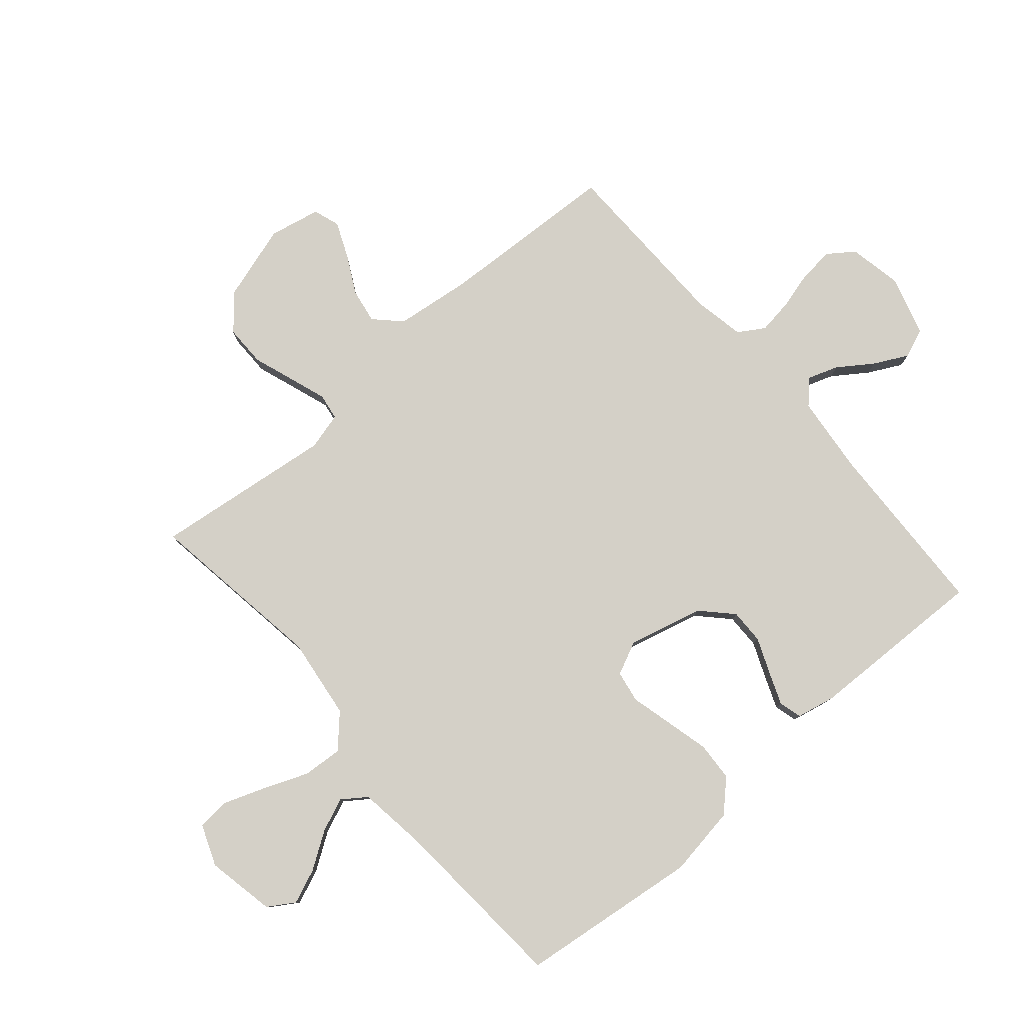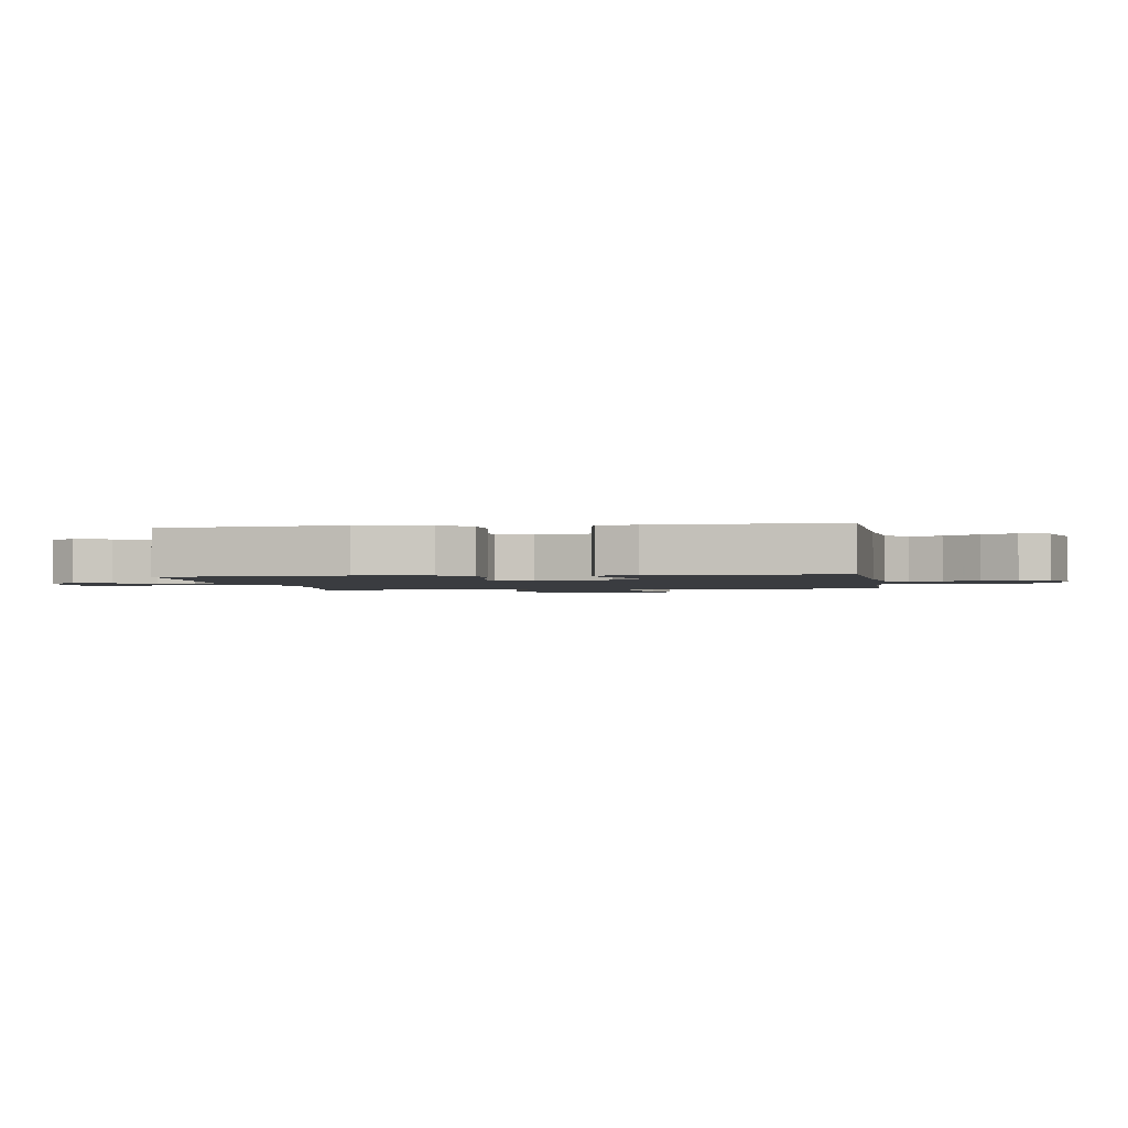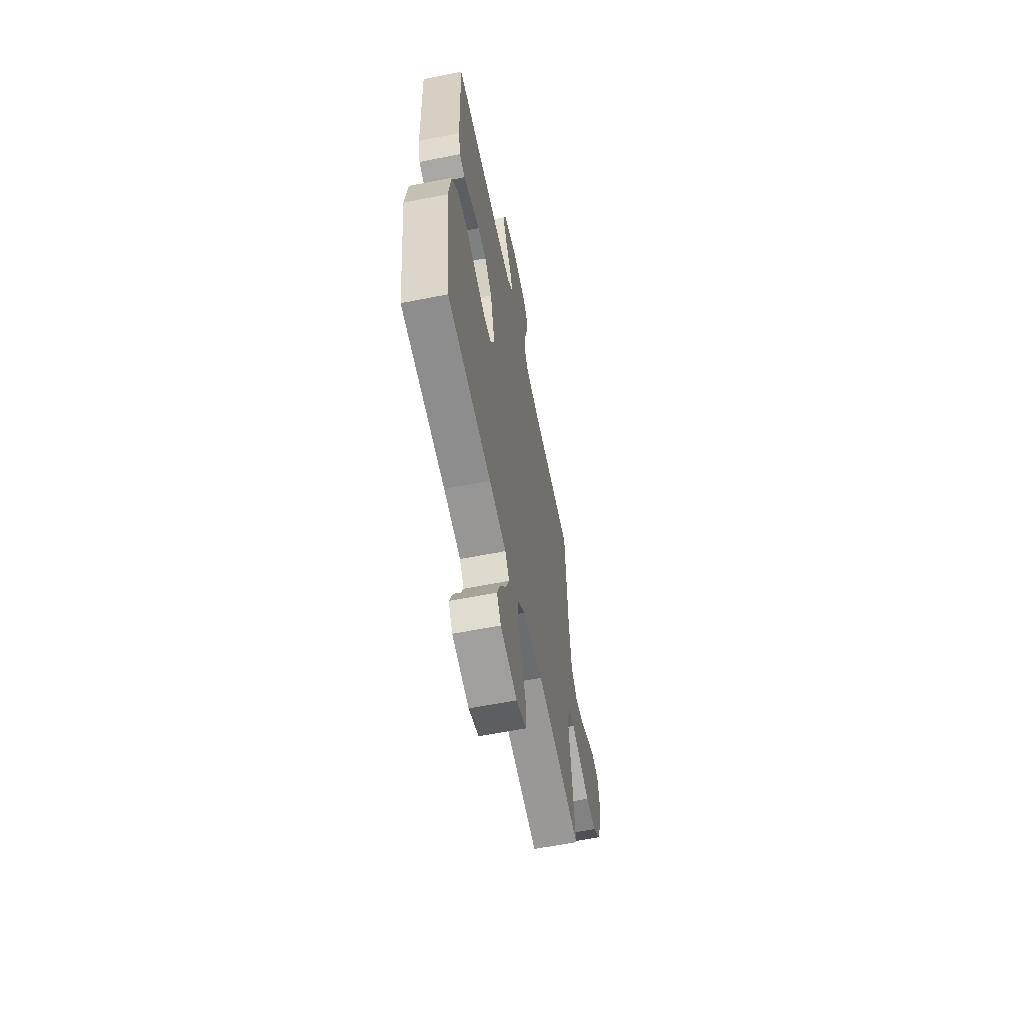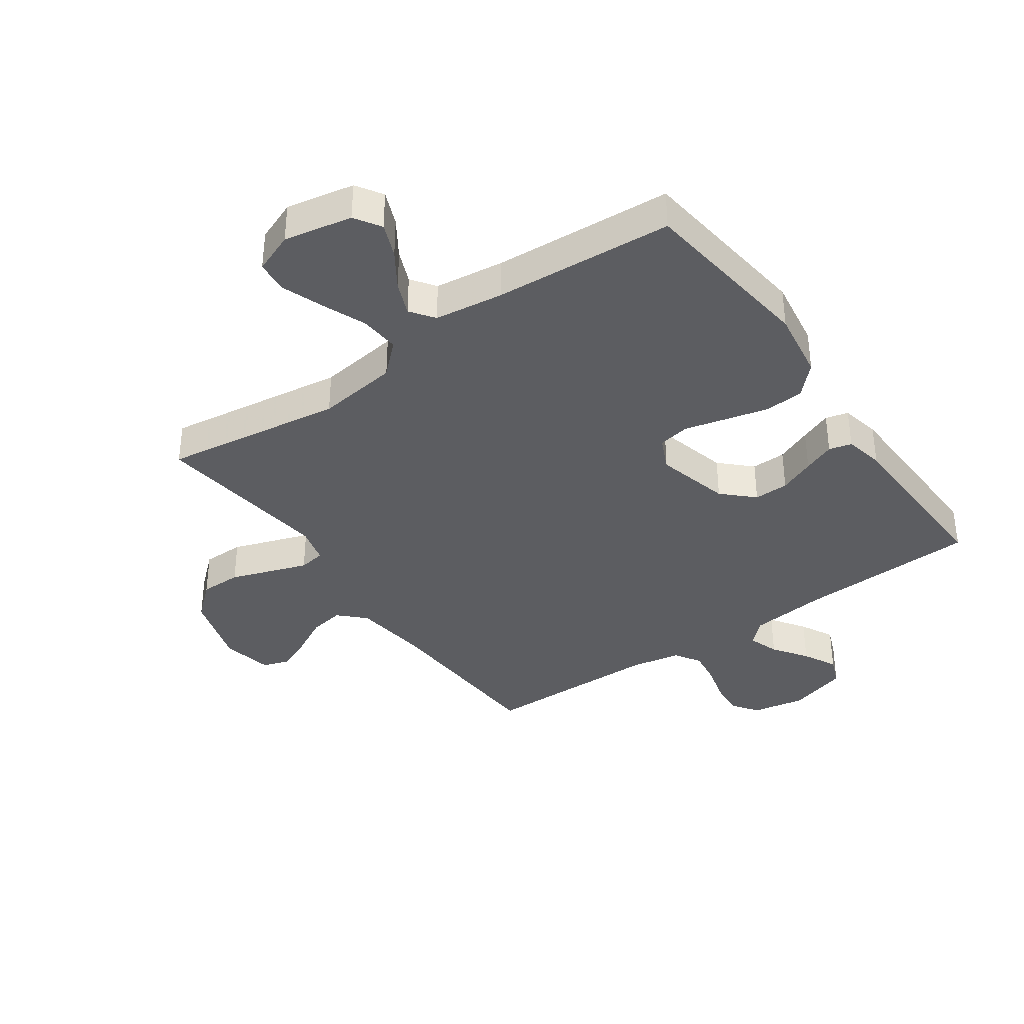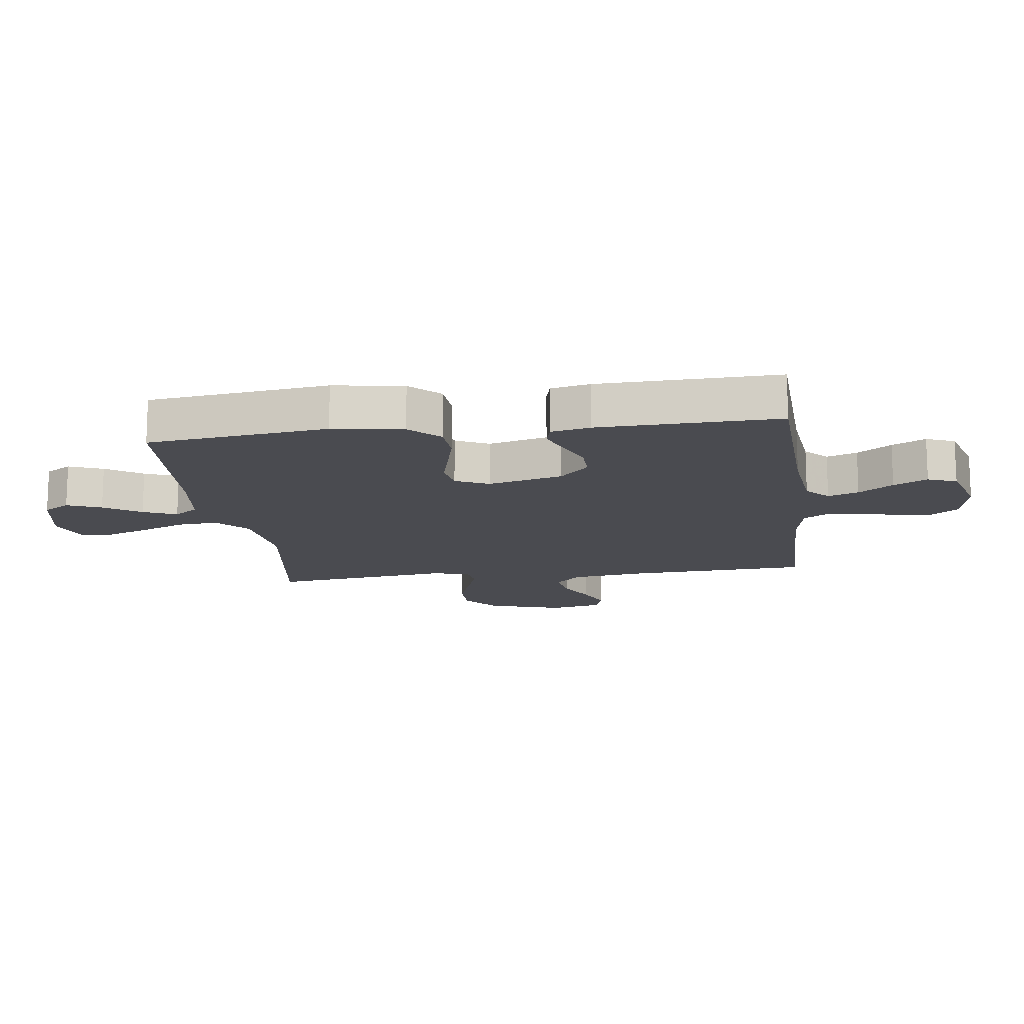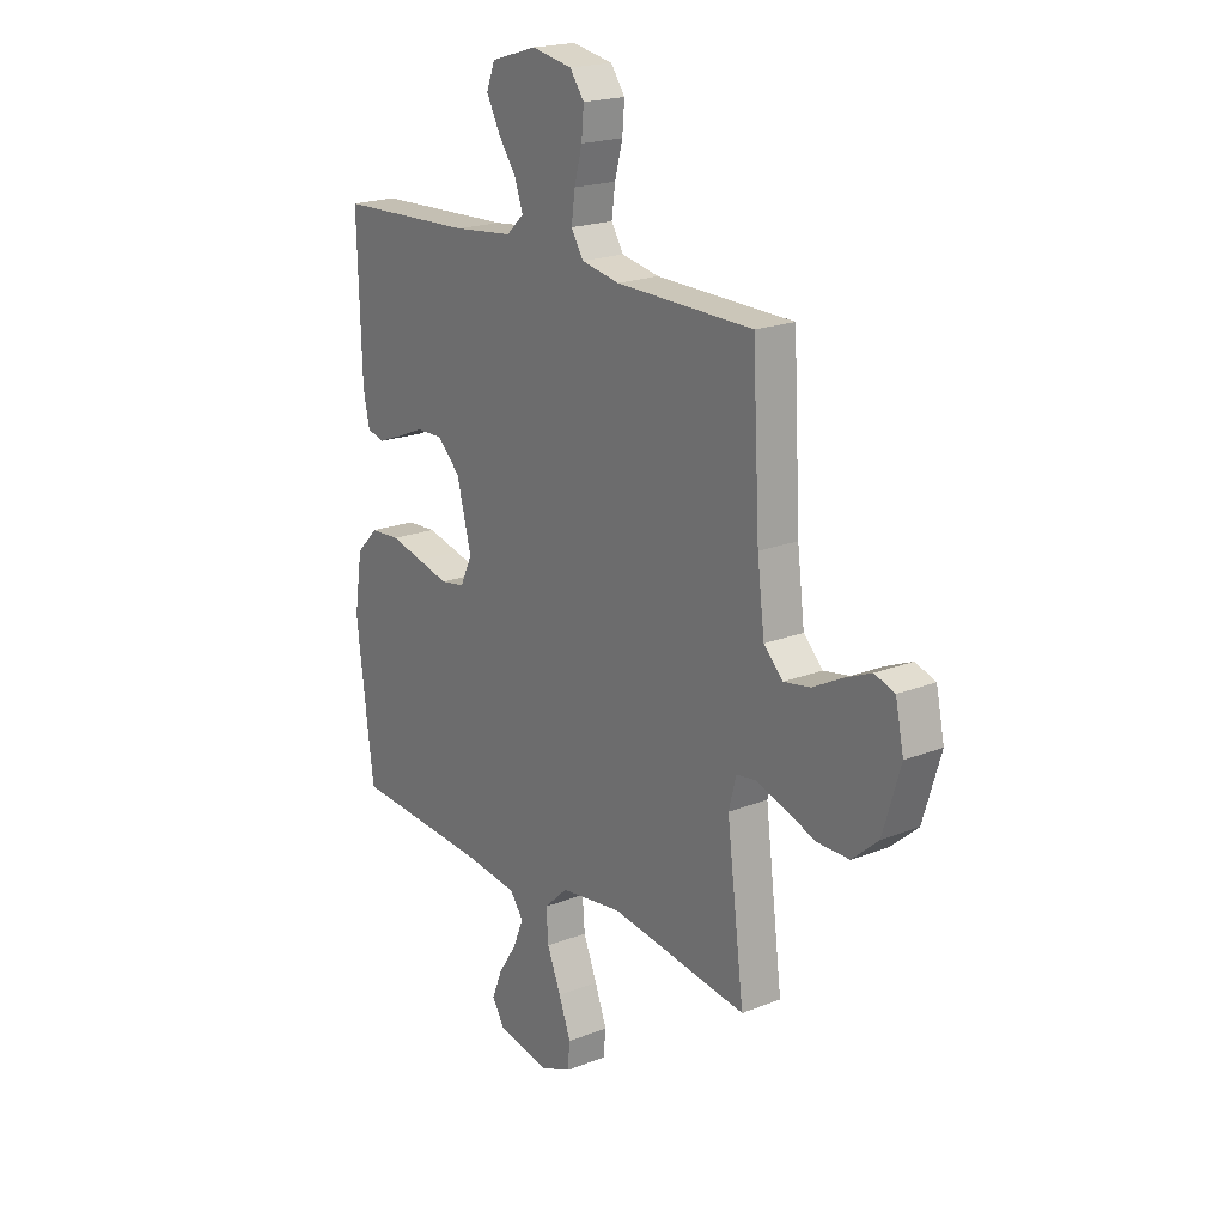
<metadata>
{"format":"obj","ext":"obj","renderer":"f3d","projection":"perspective","resolution":1024,"background":"white","views":[{"elev":79.9,"azim":-130.9,"up":"+Y"},{"elev":-1.7,"azim":-81.0,"up":"+Y"},{"elev":-60.9,"azim":-78.6,"up":"+Z"},{"elev":-37.2,"azim":-144.9,"up":"+Y"},{"elev":-14.5,"azim":-82.5,"up":"+Y"},{"elev":20.0,"azim":53.8,"up":"+Z"}]}
</metadata>
<code>
v -0.5 0.07 0.5
v -0.2 0.07 0.512
v -0.07 0.07 0.526
v -0.032 0.07 0.562
v -0.05 0.07 0.613
v -0.09 0.07 0.67
v -0.119 0.07 0.726
v -0.1 0.07 0.774
v 0 0.07 0.804
v 0.089 0.07 0.787
v 0.12 0.07 0.744
v 0.115 0.07 0.686
v 0.098 0.07 0.622
v 0.09 0.07 0.564
v 0.117 0.07 0.521
v 0.2 0.07 0.505
v 0.5 0.07 0.5
v 0.516 0.07 0.2
v 0.532 0.07 0.073
v 0.574 0.07 0.031
v 0.632 0.07 0.041
v 0.696 0.07 0.075
v 0.754 0.07 0.1
v 0.798 0.07 0.085
v 0.816 0.07 0
v 0.778 0.07 -0.126
v 0.721 0.07 -0.176
v 0.652 0.07 -0.176
v 0.583 0.07 -0.152
v 0.522 0.07 -0.131
v 0.478 0.07 -0.138
v 0.462 0.07 -0.2
v 0.5 0.07 -0.5
v 0.2 0.07 -0.457
v 0.064 0.07 -0.475
v 0.012 0.07 -0.524
v 0.017 0.07 -0.59
v 0.047 0.07 -0.664
v 0.073 0.07 -0.734
v 0.068 0.07 -0.788
v 0 0.07 -0.815
v -0.114 0.07 -0.793
v -0.142 0.07 -0.749
v -0.119 0.07 -0.692
v -0.079 0.07 -0.631
v -0.056 0.07 -0.575
v -0.085 0.07 -0.535
v -0.2 0.07 -0.52
v -0.5 0.07 -0.5
v -0.537 0.07 -0.2
v -0.519 0.07 -0.083
v -0.471 0.07 -0.034
v -0.406 0.07 -0.03
v -0.333 0.07 -0.048
v -0.265 0.07 -0.065
v -0.212 0.07 -0.056
v -0.186 0.07 0
v -0.218 0.07 0.124
v -0.268 0.07 0.172
v -0.326 0.07 0.171
v -0.386 0.07 0.146
v -0.439 0.07 0.125
v -0.477 0.07 0.135
v -0.491 0.07 0.2
v -0.5 0 0.5
v -0.2 0 0.512
v -0.07 0 0.526
v -0.032 0 0.562
v -0.05 0 0.613
v -0.09 0 0.67
v -0.119 0 0.726
v -0.1 0 0.774
v 0 0 0.804
v 0.089 0 0.787
v 0.12 0 0.744
v 0.115 0 0.686
v 0.098 0 0.622
v 0.09 0 0.564
v 0.117 0 0.521
v 0.2 0 0.505
v 0.5 0 0.5
v 0.516 0 0.2
v 0.532 0 0.073
v 0.574 0 0.031
v 0.632 0 0.041
v 0.696 0 0.075
v 0.754 0 0.1
v 0.798 0 0.085
v 0.816 0 0
v 0.778 0 -0.126
v 0.721 0 -0.176
v 0.652 0 -0.176
v 0.583 0 -0.152
v 0.522 0 -0.131
v 0.478 0 -0.138
v 0.462 0 -0.2
v 0.5 0 -0.5
v 0.2 0 -0.457
v 0.064 0 -0.475
v 0.012 0 -0.524
v 0.017 0 -0.59
v 0.047 0 -0.664
v 0.073 0 -0.734
v 0.068 0 -0.788
v 0 0 -0.815
v -0.114 0 -0.793
v -0.142 0 -0.749
v -0.119 0 -0.692
v -0.079 0 -0.631
v -0.056 0 -0.575
v -0.085 0 -0.535
v -0.2 0 -0.52
v -0.5 0 -0.5
v -0.537 0 -0.2
v -0.519 0 -0.083
v -0.471 0 -0.034
v -0.406 0 -0.03
v -0.333 0 -0.048
v -0.265 0 -0.065
v -0.212 0 -0.056
v -0.186 0 0
v -0.218 0 0.124
v -0.268 0 0.172
v -0.326 0 0.171
v -0.386 0 0.146
v -0.439 0 0.125
v -0.477 0 0.135
v -0.491 0 0.2
f 64 1 2
f 63 64 2
f 62 63 2
f 61 62 2
f 60 61 2
f 59 60 2 3
f 58 59 3 4
f 57 58 4
f 53 54 55
f 52 53 55
f 51 52 55
f 50 51 55
f 49 50 55
f 48 49 55
f 47 48 55 56
f 46 47 56 57
f 43 44 45
f 42 43 45
f 41 42 45
f 40 41 45
f 39 40 45
f 38 39 45
f 37 38 45
f 36 37 45 46
f 46 57 4
f 36 46 4
f 35 36 4
f 32 33 34
f 34 35 4
f 32 34 4
f 31 32 4
f 27 28 29
f 26 27 29
f 25 26 29
f 24 25 29
f 23 24 29
f 22 23 29
f 21 22 29
f 20 21 29 30
f 31 4 5
f 30 31 5
f 20 30 5
f 19 20 5
f 16 17 18
f 15 16 18 19
f 11 12 13
f 10 11 13
f 9 10 13
f 8 9 13
f 7 8 13
f 6 7 13
f 5 6 13
f 5 13 14
f 15 19 5
f 5 14 15
f 66 65 128
f 66 128 127
f 66 127 126
f 66 126 125
f 66 125 124
f 67 66 124 123
f 68 67 123 122
f 68 122 121
f 119 118 117
f 119 117 116
f 119 116 115
f 119 115 114
f 119 114 113
f 119 113 112
f 120 119 112 111
f 121 120 111 110
f 109 108 107
f 109 107 106
f 109 106 105
f 109 105 104
f 109 104 103
f 109 103 102
f 109 102 101
f 110 109 101 100
f 68 121 110
f 68 110 100
f 68 100 99
f 98 97 96
f 68 99 98
f 68 98 96
f 68 96 95
f 93 92 91
f 93 91 90
f 93 90 89
f 93 89 88
f 93 88 87
f 93 87 86
f 93 86 85
f 94 93 85 84
f 69 68 95
f 69 95 94
f 69 94 84
f 69 84 83
f 82 81 80
f 83 82 80 79
f 77 76 75
f 77 75 74
f 77 74 73
f 77 73 72
f 77 72 71
f 77 71 70
f 77 70 69
f 78 77 69
f 69 83 79
f 79 78 69
f 1 65 66 2
f 2 66 67 3
f 3 67 68 4
f 4 68 69 5
f 5 69 70 6
f 6 70 71 7
f 7 71 72 8
f 8 72 73 9
f 9 73 74 10
f 10 74 75 11
f 11 75 76 12
f 12 76 77 13
f 13 77 78 14
f 14 78 79 15
f 15 79 80 16
f 16 80 81 17
f 17 81 82 18
f 18 82 83 19
f 19 83 84 20
f 20 84 85 21
f 21 85 86 22
f 22 86 87 23
f 23 87 88 24
f 24 88 89 25
f 25 89 90 26
f 26 90 91 27
f 27 91 92 28
f 28 92 93 29
f 29 93 94 30
f 30 94 95 31
f 31 95 96 32
f 32 96 97 33
f 33 97 98 34
f 34 98 99 35
f 35 99 100 36
f 36 100 101 37
f 37 101 102 38
f 38 102 103 39
f 39 103 104 40
f 40 104 105 41
f 41 105 106 42
f 42 106 107 43
f 43 107 108 44
f 44 108 109 45
f 45 109 110 46
f 46 110 111 47
f 47 111 112 48
f 48 112 113 49
f 49 113 114 50
f 50 114 115 51
f 51 115 116 52
f 52 116 117 53
f 53 117 118 54
f 54 118 119 55
f 55 119 120 56
f 56 120 121 57
f 57 121 122 58
f 58 122 123 59
f 59 123 124 60
f 60 124 125 61
f 61 125 126 62
f 62 126 127 63
f 63 127 128 64
f 64 128 65 1

</code>
